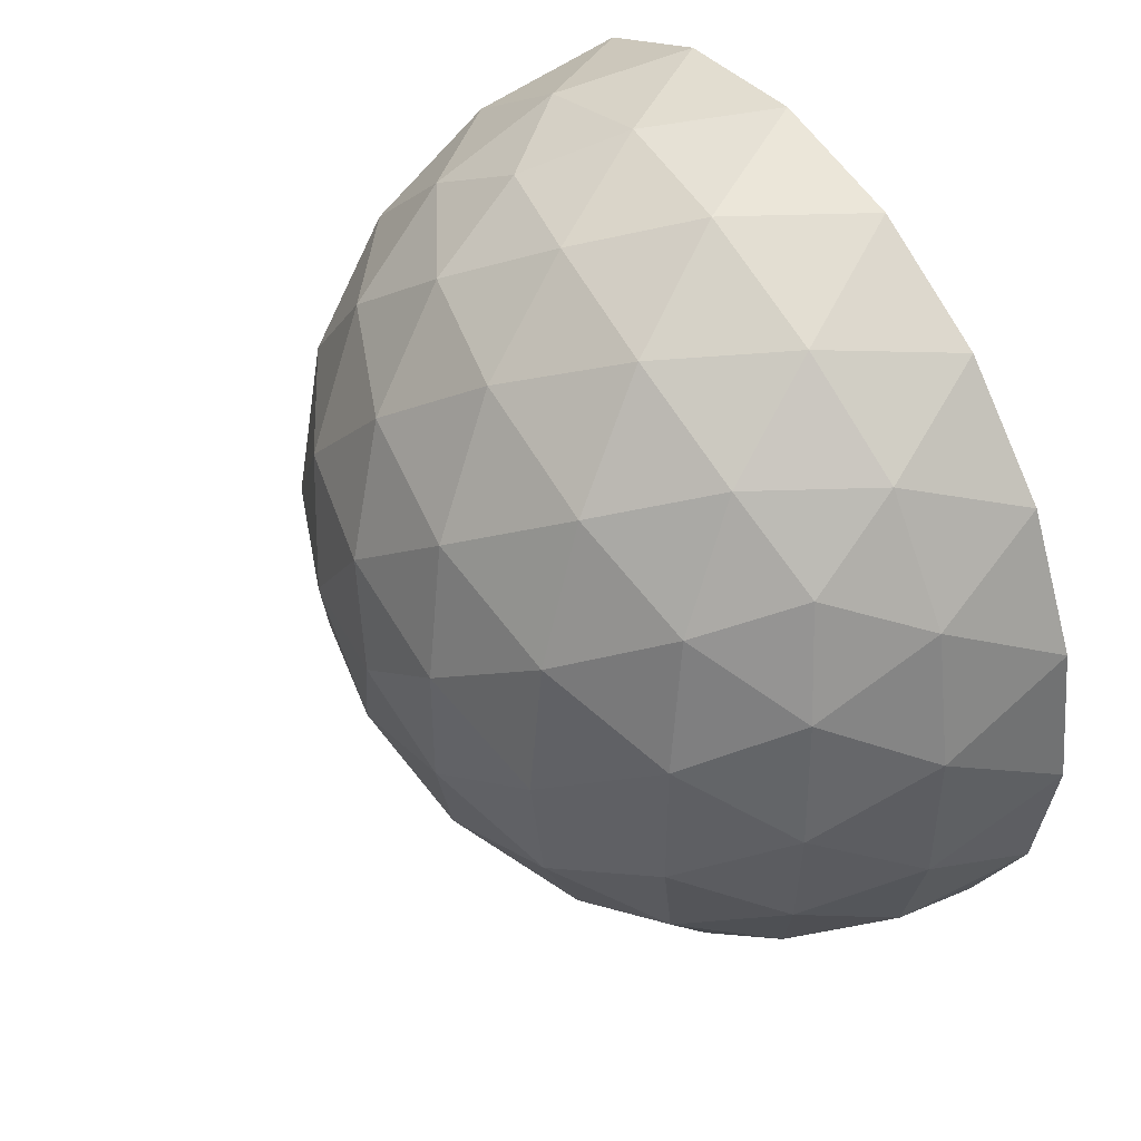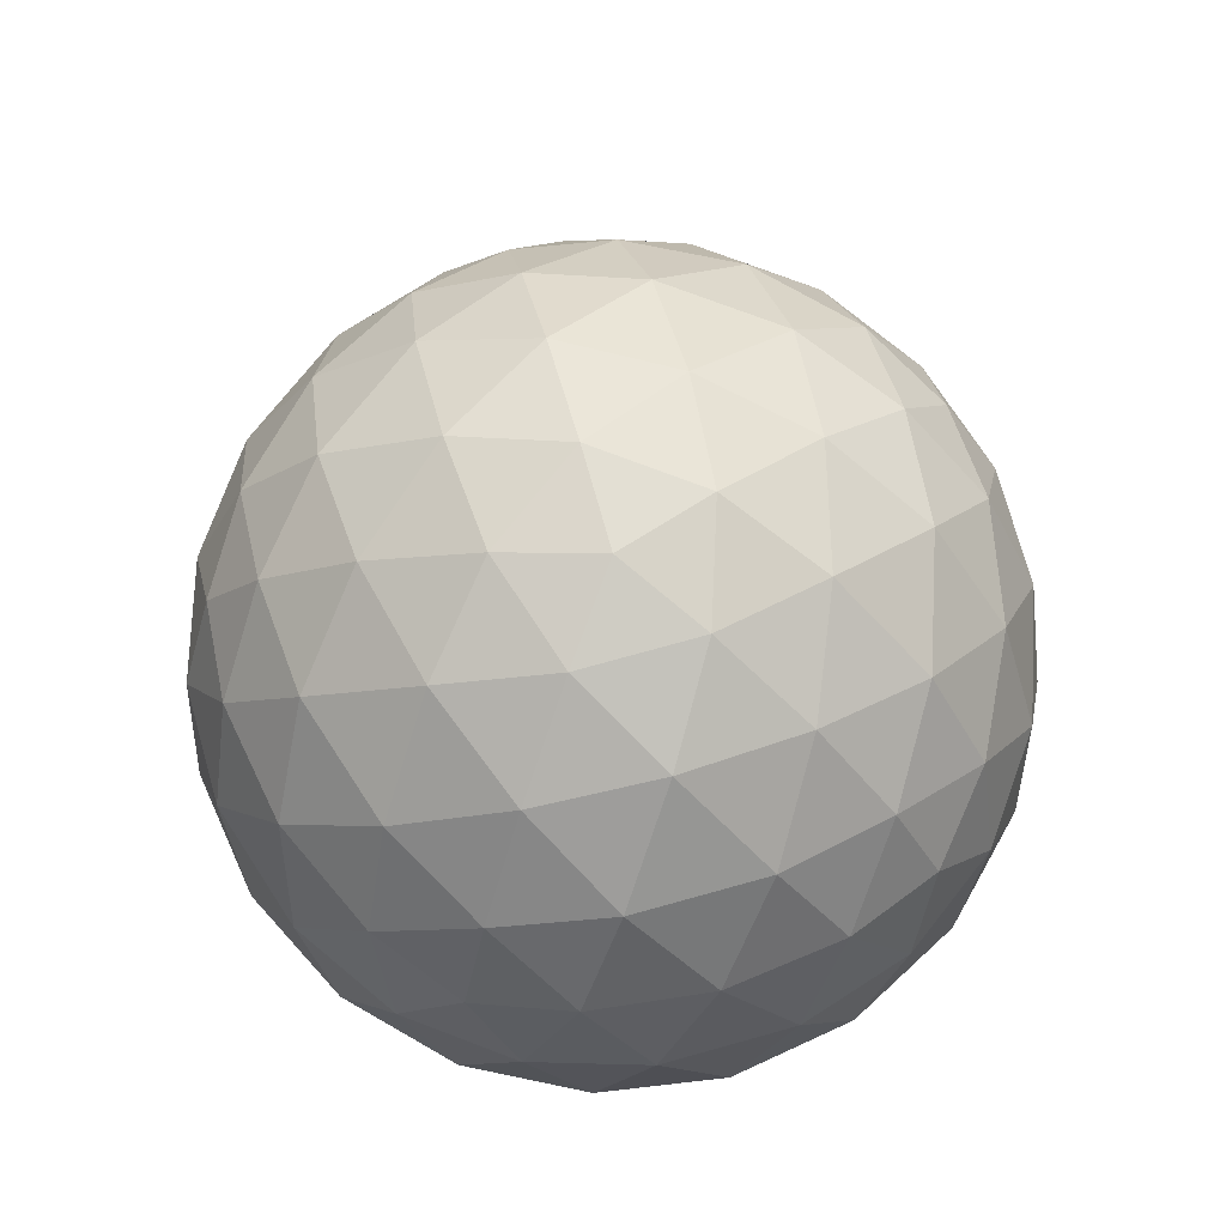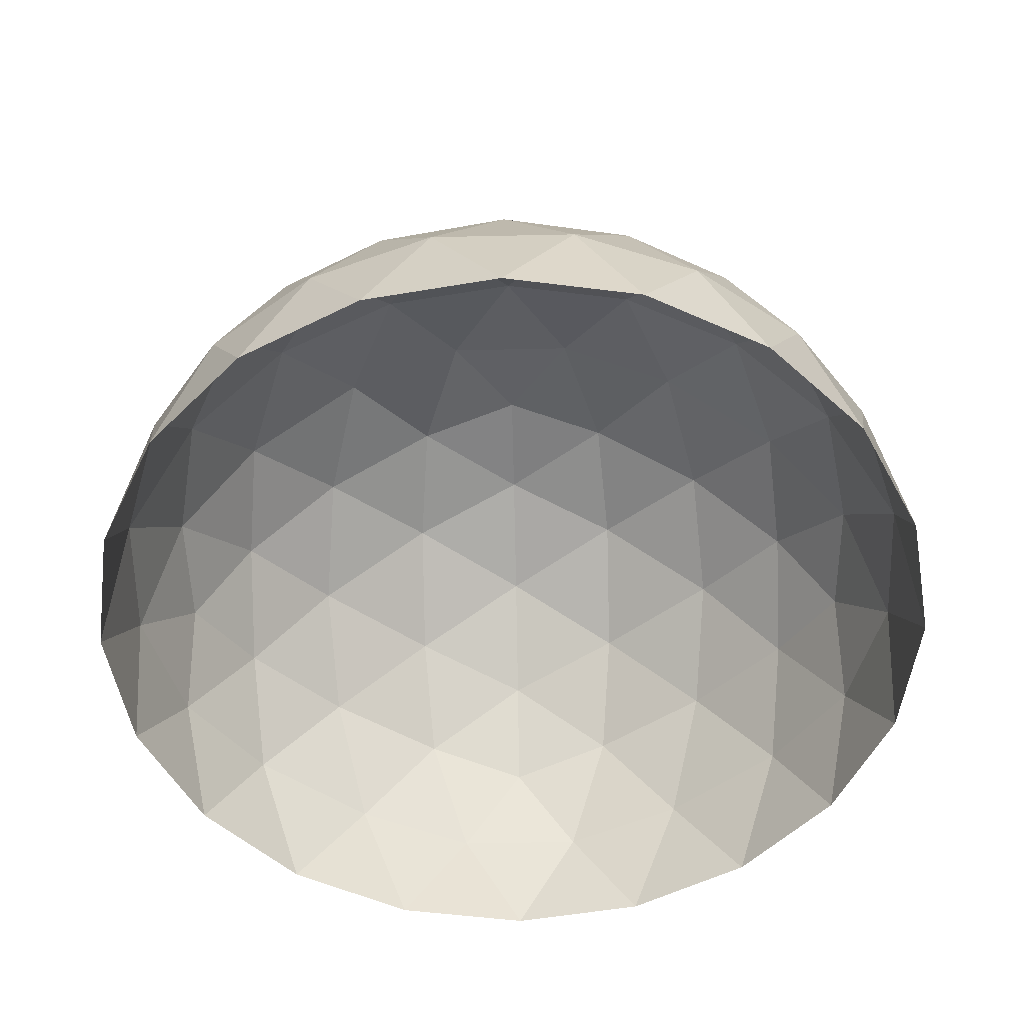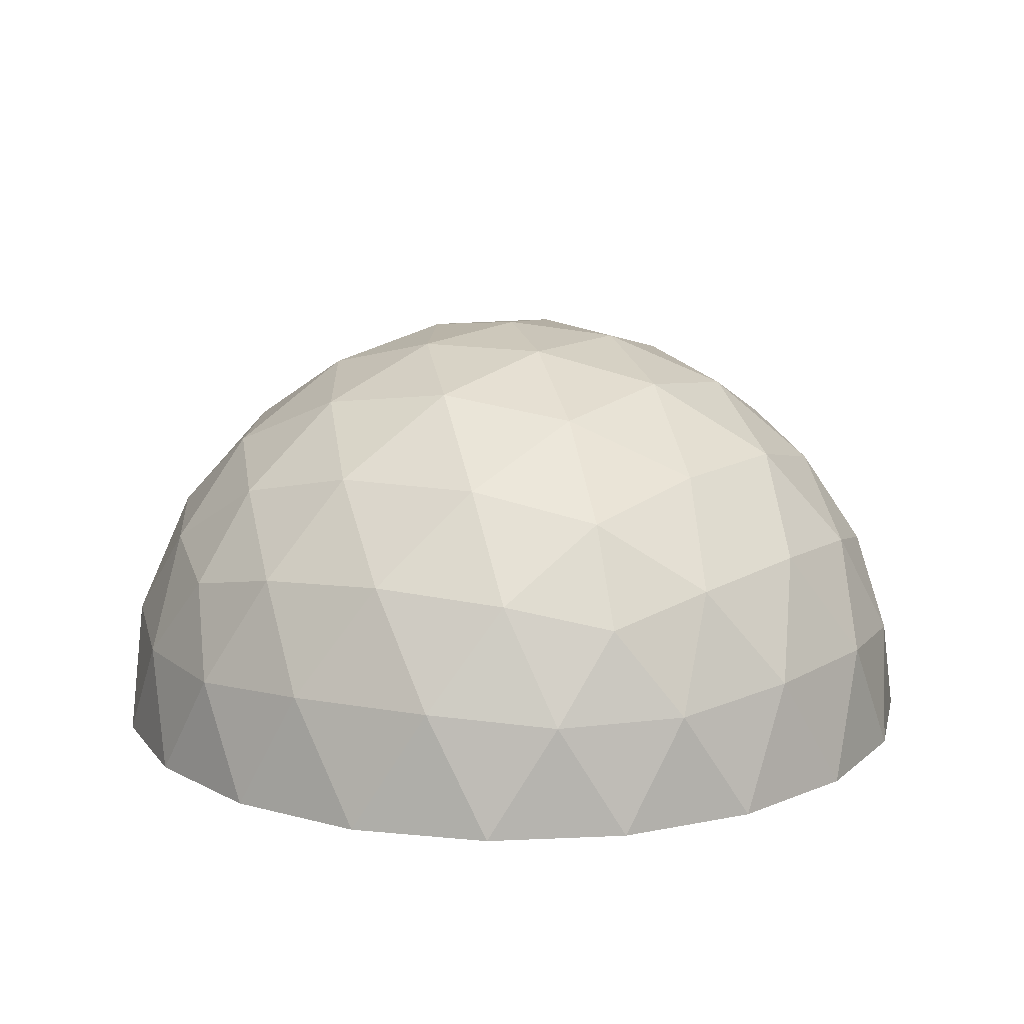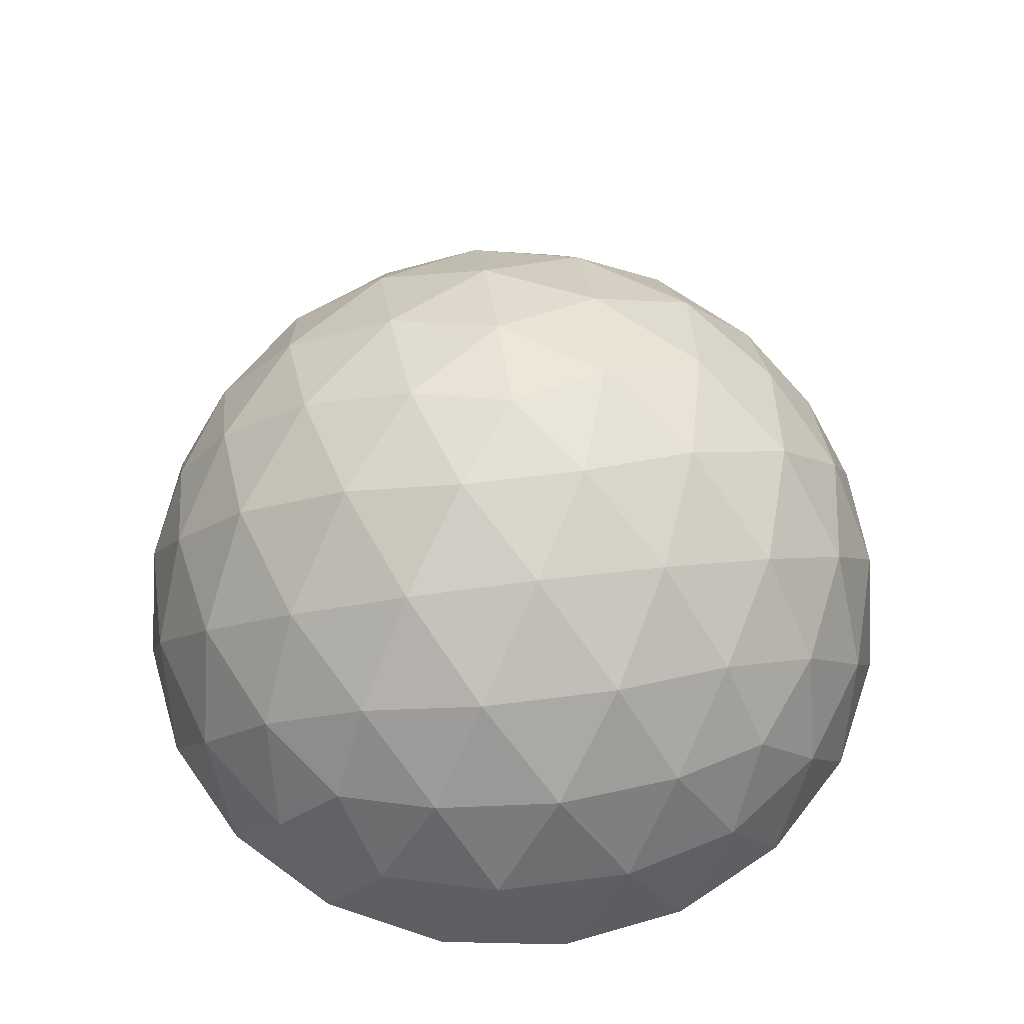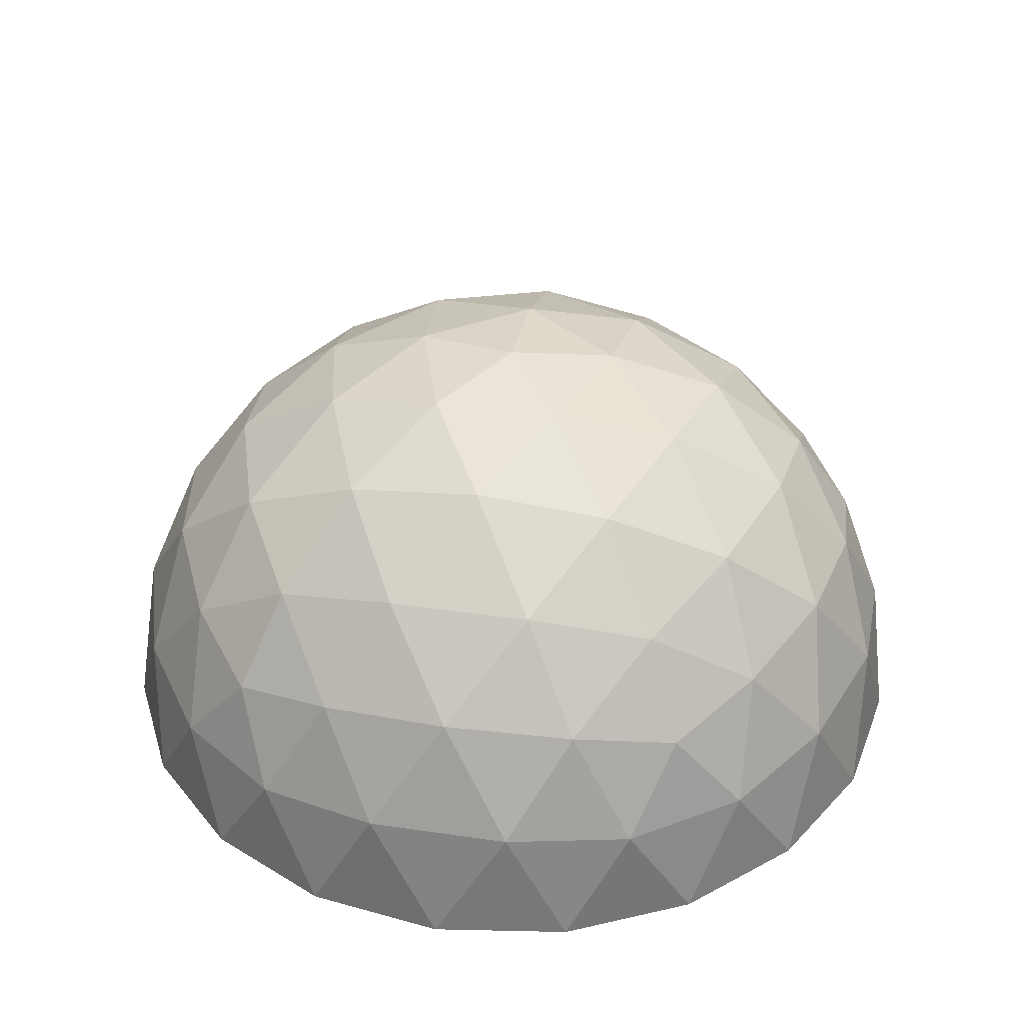
<metadata>
{"format":"obj","ext":"obj","renderer":"f3d","projection":"perspective","resolution":1024,"background":"white","views":[{"elev":46.8,"azim":-123.8,"up":"+Z"},{"elev":76.3,"azim":-177.4,"up":"+Y"},{"elev":-53.4,"azim":-160.7,"up":"+Y"},{"elev":14.4,"azim":-68.8,"up":"+Y"},{"elev":57.4,"azim":-25.7,"up":"+Y"},{"elev":38.0,"azim":136.6,"up":"+Y"}]}
</metadata>
<code>
o Icosphere
v 0.9511 -0 0.309
v 0.9566 0.2511 0.1476
v 0.9566 0.2511 -0.1476
v 0.9511 0 -0.309
v 0 -0 1
v 0.1552 0.2512 0.9554
v 0.436 0.2512 0.8642
v 0.5878 0 0.809
v -0.9511 -0 0.309
v -0.8607 0.2512 0.4429
v -0.6872 0.2512 0.6817
v -0.5878 0 0.809
v -0.5878 -0 -0.809
v -0.6872 0.2512 -0.6817
v -0.8607 0.2512 -0.4429
v -0.9511 0 -0.309
v 0.5878 -0 -0.809
v 0.436 0.2512 -0.8642
v 0.1552 0.2512 -0.9554
v 0 0 -1
v 0.484 0.5023 0.7166
v 0.6882 0.5257 0.5
v 0.8311 0.5023 0.2389
v -0.5319 0.5023 0.6817
v -0.2629 0.5257 0.809
v 0.02964 0.5023 0.8642
v -0.8127 0.5023 -0.2952
v -0.8506 0.5257 0
v -0.8127 0.5023 0.2952
v 0.02964 0.5023 -0.8642
v -0.2629 0.5257 -0.809
v -0.5319 0.5023 -0.6817
v 0.8311 0.5023 -0.2389
v 0.6882 0.5257 -0.5
v 0.484 0.5023 -0.7166
v 0.2328 0.6575 0.7166
v 0.1625 0.8507 0.5
v 0.07761 0.9679 0.2389
v 0.2511 0.9679 0
v 0.5257 0.8507 0
v 0.7534 0.6575 0
v -0.6095 0.6575 0.4429
v -0.4253 0.8507 0.309
v -0.2032 0.9679 0.1476
v -0.6095 0.6575 -0.4429
v -0.4253 0.8507 -0.309
v -0.2032 0.9679 -0.1476
v 0.2328 0.6575 -0.7166
v 0.1625 0.8507 -0.5
v 0.07761 0.9679 -0.2389
v 0 1 0
v 0.8944 0.4472 0
v 0.2764 0.4472 -0.8506
v -0.7236 0.4472 -0.5257
v -0.7236 0.4472 0.5257
v 0.2764 0.4472 0.8506
v 1 0 0
v 0.309 0 0.9511
v -0.809 0 0.5878
v -0.809 -0 -0.5878
v 0.309 -0 -0.9511
v 0.6708 0.2764 0.6882
v 0.809 -2e-06 0.5878
v 0.8618 0.2764 0.4253
v -0.4472 0.2764 0.8506
v -0.309 -1e-06 0.9511
v -0.1382 0.2764 0.9511
v -0.9472 0.2764 -0.1625
v -1 1e-06 0
v -0.9472 0.2764 0.1625
v -0.1382 0.2764 -0.9511
v -0.309 -0 -0.9511
v -0.4472 0.2764 -0.8506
v 0.8618 0.2764 -0.4253
v 0.809 0 -0.5878
v 0.6708 0.2764 -0.6882
v 0.3618 0.8944 0.2629
v 0.4472 0.7236 0.5257
v 0.6382 0.7236 0.2629
v -0.1382 0.8944 0.4253
v -0.3618 0.7236 0.5878
v -0.05279 0.7236 0.6882
v -0.4472 0.8944 0
v -0.6708 0.7236 -0.1625
v -0.6708 0.7236 0.1625
v -0.1382 0.8944 -0.4253
v -0.05279 0.7236 -0.6882
v -0.3618 0.7236 -0.5878
v 0.3618 0.8944 -0.2629
v 0.6382 0.7236 -0.2629
v 0.4472 0.7236 -0.5257
f 6 56 26
f 67 6 26
f 5 6 67
f 66 5 67
f 67 26 25
f 65 67 25
f 66 67 65
f 12 66 65
f 65 25 24
f 11 65 24
f 12 65 11
f 11 24 55
f 2 52 23
f 64 2 23
f 1 2 64
f 63 1 64
f 64 23 22
f 62 64 22
f 63 64 62
f 8 63 62
f 62 22 21
f 7 62 21
f 8 62 7
f 7 21 56
f 61 20 19
f 18 61 19
f 17 61 18
f 18 19 53
f 60 16 15
f 14 60 15
f 13 60 14
f 14 15 54
f 59 12 11
f 10 59 11
f 9 59 10
f 10 11 55
f 58 8 7
f 6 58 7
f 5 58 6
f 6 7 56
f 57 4 3
f 2 57 3
f 1 57 2
f 2 3 52
f 52 33 41
f 53 30 48
f 54 27 45
f 55 24 42
f 56 21 36
f 15 27 54
f 16 68 15
f 15 68 27
f 68 28 27
f 16 69 68
f 69 70 68
f 68 70 28
f 70 29 28
f 69 9 70
f 9 10 70
f 70 10 29
f 10 55 29
f 19 30 53
f 20 71 19
f 19 71 30
f 71 31 30
f 20 72 71
f 72 73 71
f 71 73 31
f 73 32 31
f 72 13 73
f 13 14 73
f 73 14 32
f 14 54 32
f 3 33 52
f 4 74 3
f 3 74 33
f 74 34 33
f 4 75 74
f 75 76 74
f 74 76 34
f 76 35 34
f 75 17 76
f 17 18 76
f 76 18 35
f 18 53 35
f 38 39 51
f 37 77 38
f 36 78 37
f 38 77 39
f 77 40 39
f 37 78 77
f 78 79 77
f 77 79 40
f 79 41 40
f 36 21 78
f 21 22 78
f 78 22 79
f 22 23 79
f 79 23 41
f 23 52 41
f 44 38 51
f 43 80 44
f 42 81 43
f 44 80 38
f 80 37 38
f 43 81 80
f 81 82 80
f 80 82 37
f 82 36 37
f 42 24 81
f 24 25 81
f 81 25 82
f 25 26 82
f 82 26 36
f 26 56 36
f 47 44 51
f 46 83 47
f 45 84 46
f 47 83 44
f 83 43 44
f 46 84 83
f 84 85 83
f 83 85 43
f 85 42 43
f 45 27 84
f 27 28 84
f 84 28 85
f 28 29 85
f 85 29 42
f 29 55 42
f 50 47 51
f 49 86 50
f 48 87 49
f 50 86 47
f 86 46 47
f 49 87 86
f 87 88 86
f 86 88 46
f 88 45 46
f 48 30 87
f 30 31 87
f 87 31 88
f 31 32 88
f 88 32 45
f 32 54 45
f 39 50 51
f 40 89 39
f 41 90 40
f 39 89 50
f 89 49 50
f 40 90 89
f 90 91 89
f 89 91 49
f 91 48 49
f 41 33 90
f 33 34 90
f 90 34 91
f 34 35 91
f 91 35 48
f 35 53 48

</code>
